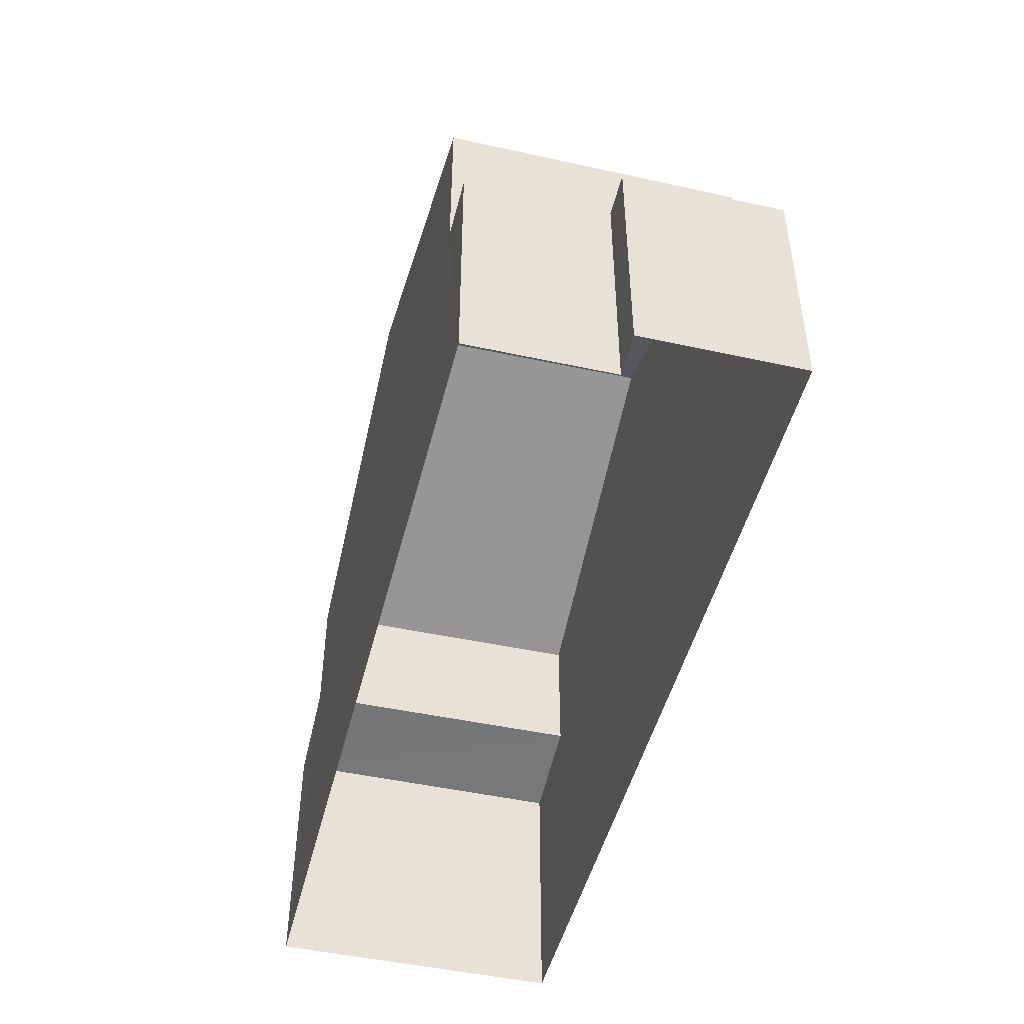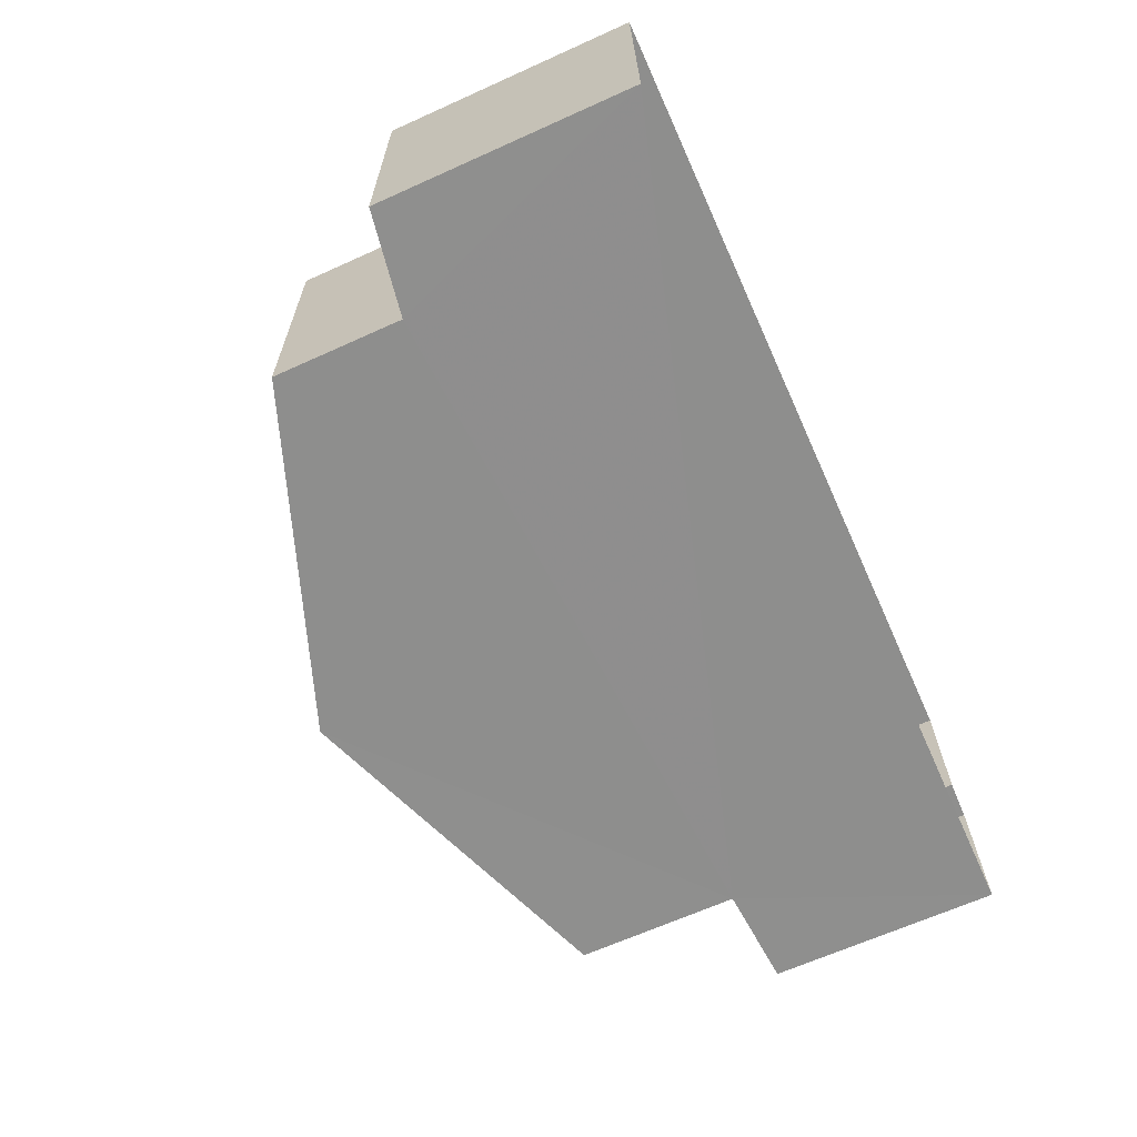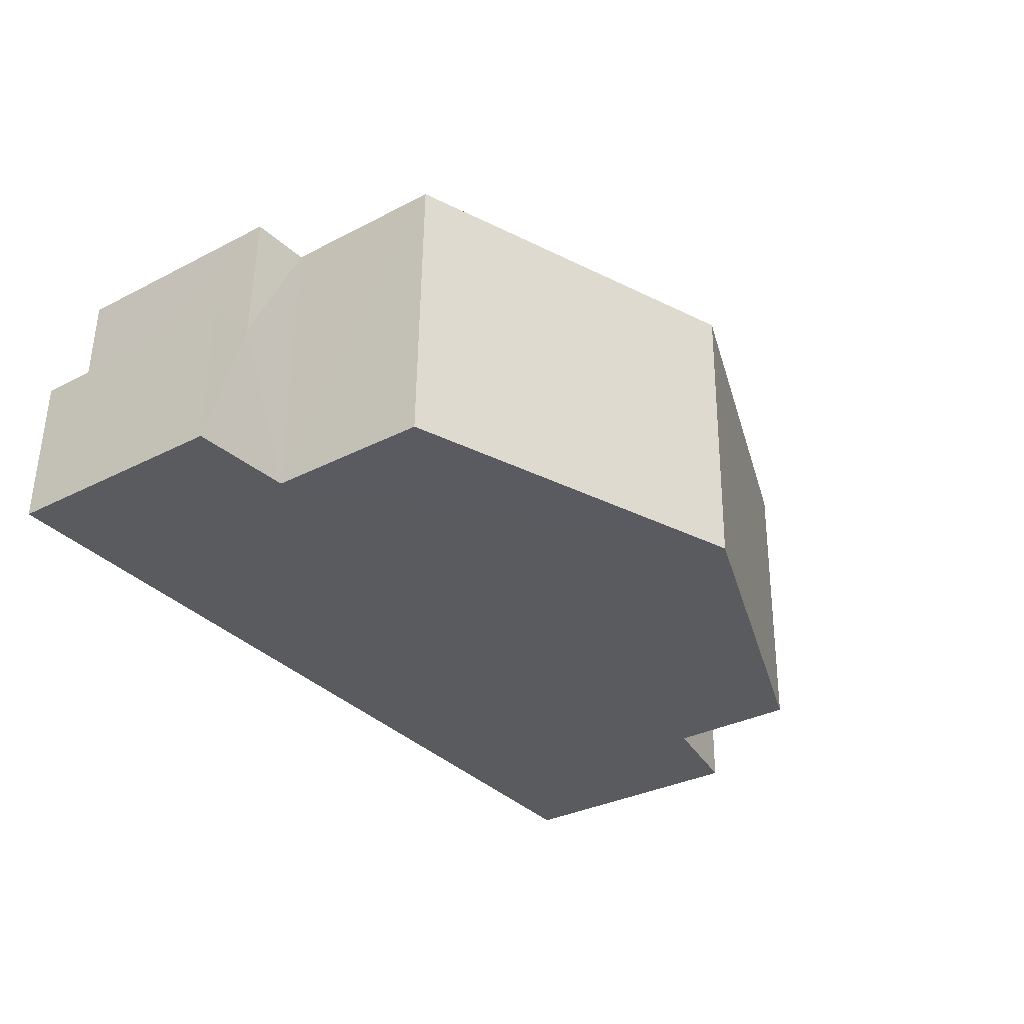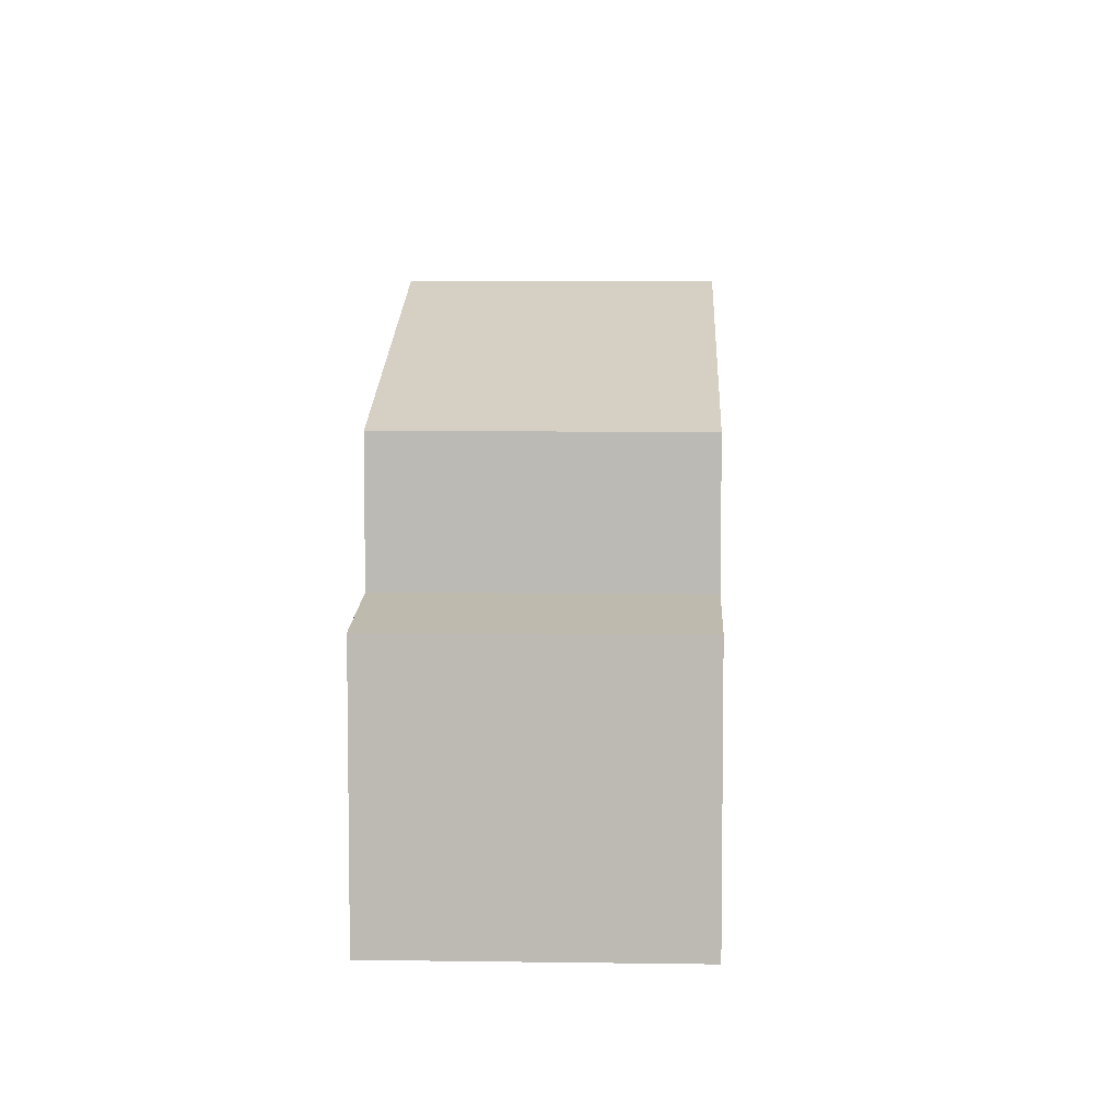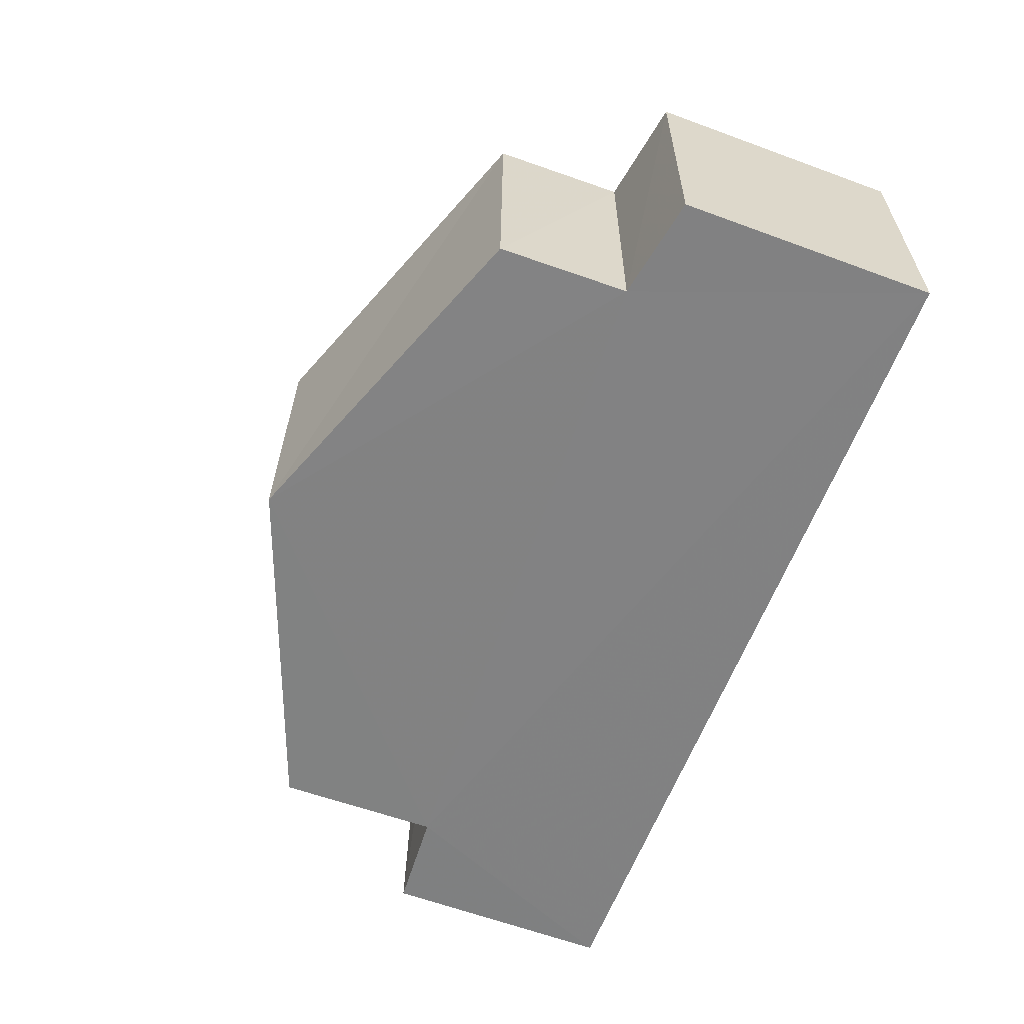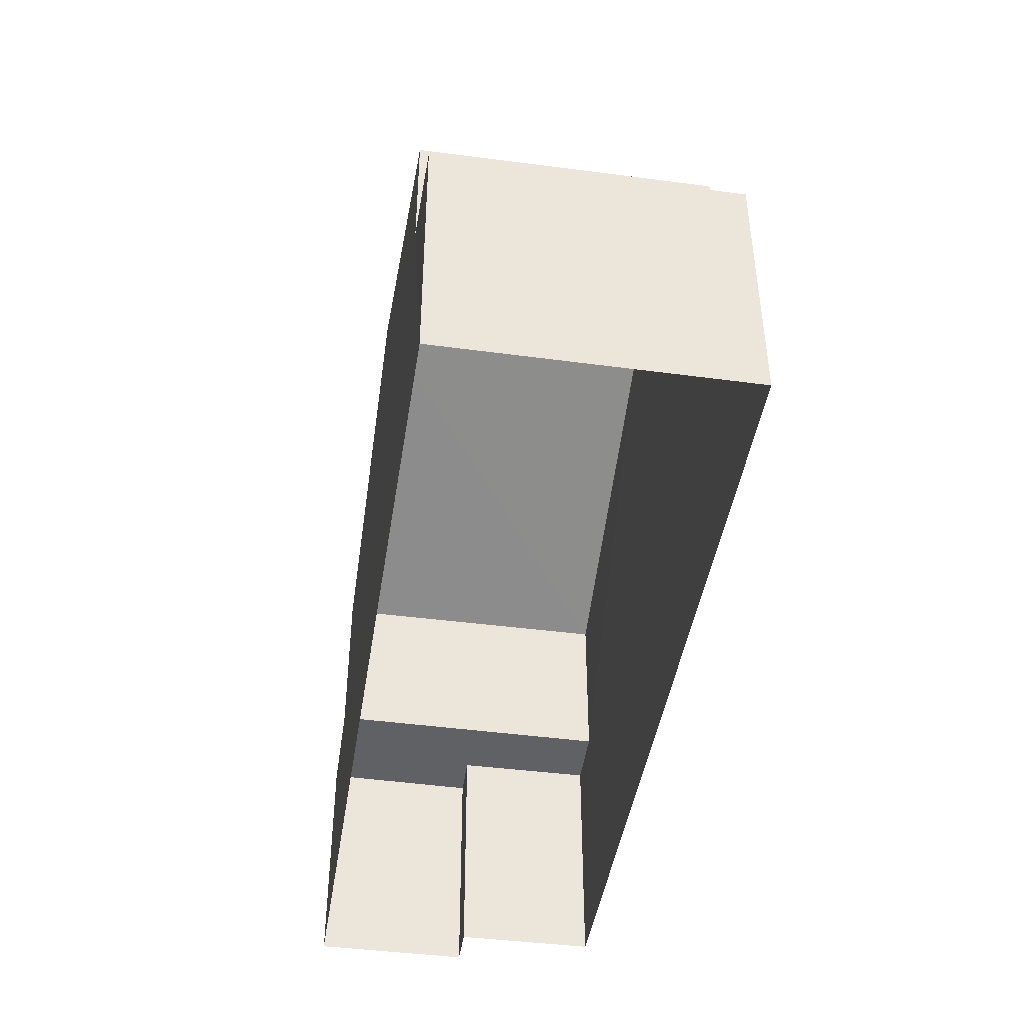
<metadata>
{"format":"obj","ext":"obj","renderer":"f3d","projection":"perspective","resolution":1024,"background":"white","views":[{"elev":-47.5,"azim":-105.1,"up":"+Z"},{"elev":-66.0,"azim":114.2,"up":"+Y"},{"elev":-32.1,"azim":-54.1,"up":"+Y"},{"elev":5.9,"azim":91.3,"up":"+Z"},{"elev":-61.9,"azim":69.6,"up":"+Y"},{"elev":-44.1,"azim":80.0,"up":"+Z"}]}
</metadata>
<code>
v -3.727e+05 -1.046e+05 26.73
v -3.727e+05 -1.046e+05 26.73
v -3.727e+05 -1.046e+05 26.73
v -3.727e+05 -1.046e+05 26.73
v -3.727e+05 -1.046e+05 26.73
v -3.727e+05 -1.046e+05 26.73
v -3.727e+05 -1.046e+05 33.18
v -3.727e+05 -1.046e+05 33.18
v -3.727e+05 -1.046e+05 35.21
v -3.727e+05 -1.046e+05 35.21
v -3.727e+05 -1.046e+05 31.1
v -3.727e+05 -1.046e+05 30.81
v -3.727e+05 -1.046e+05 30.81
v -3.727e+05 -1.046e+05 31.1
v -3.727e+05 -1.046e+05 33.18
v -3.727e+05 -1.046e+05 33.18
v -3.727e+05 -1.046e+05 30.44
v -3.727e+05 -1.046e+05 30.45
v -3.727e+05 -1.046e+05 30.49
v -3.727e+05 -1.046e+05 30.57
v -3.727e+05 -1.046e+05 30.54
v -3.727e+05 -1.046e+05 30.48
f 1 2 3
f 3 4 1
f 5 2 1
f 6 5 1
f 7 8 9
f 10 7 9
f 11 12 13
f 14 11 13
f 9 15 10
f 9 16 15
f 17 18 19
f 18 20 19
f 19 21 22
f 19 20 21
f 16 9 11
f 9 8 20
f 12 11 2
f 2 20 3
f 3 20 18
f 11 9 20
f 2 11 20
f 12 2 5
f 13 12 5
f 17 1 4
f 17 19 1
f 22 6 1
f 19 22 1
f 20 8 7
f 21 20 7
f 14 15 16
f 11 14 16
f 21 7 10
f 10 15 14
f 22 21 6
f 6 14 5
f 5 14 13
f 21 10 14
f 6 21 14
f 17 4 3
f 18 17 3

</code>
